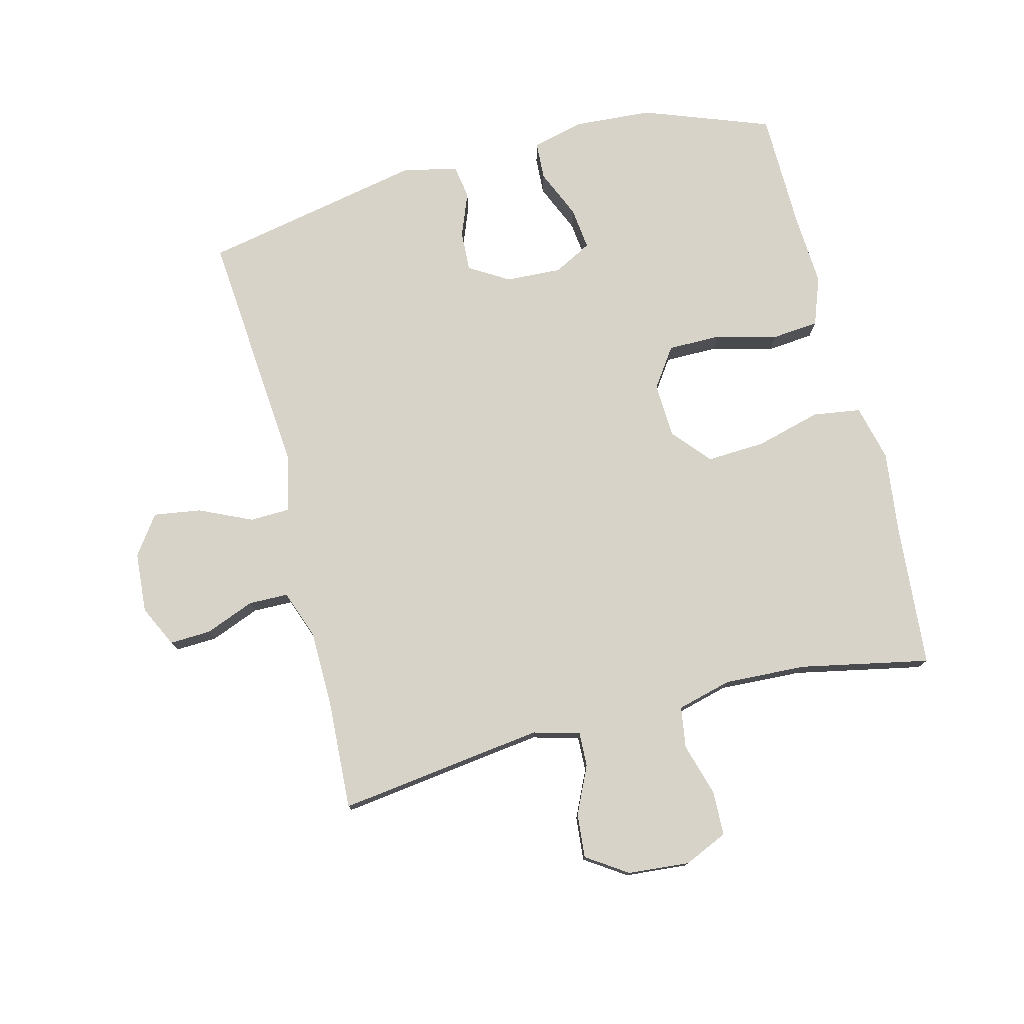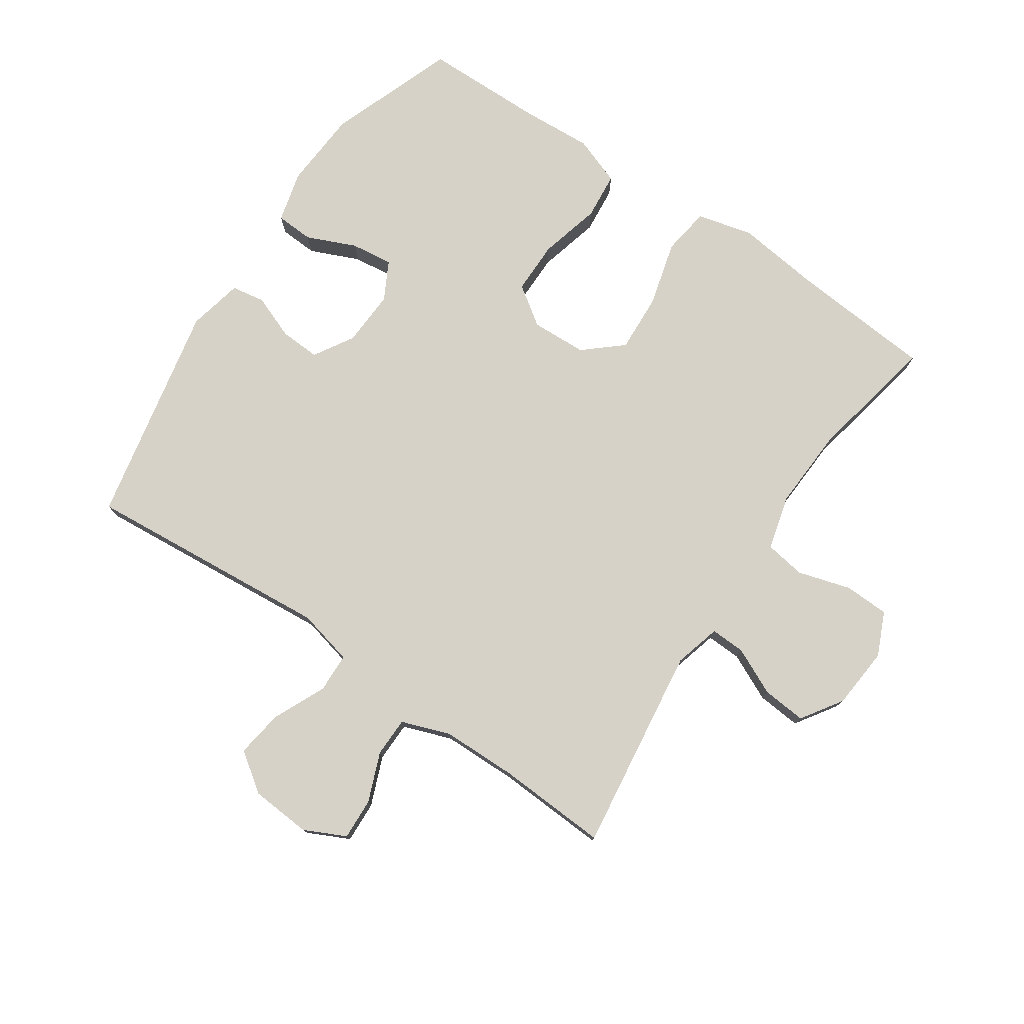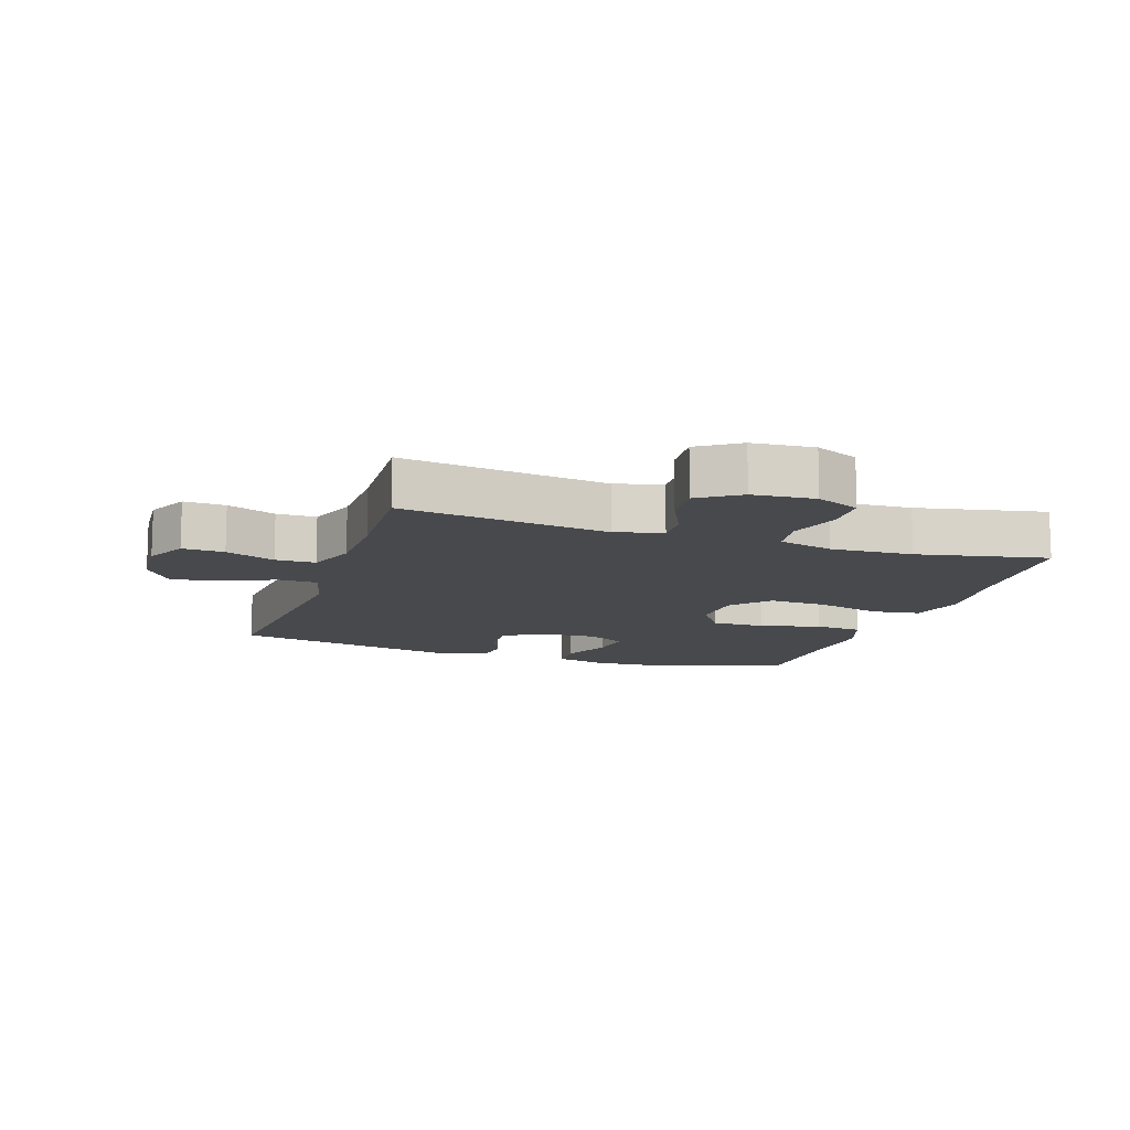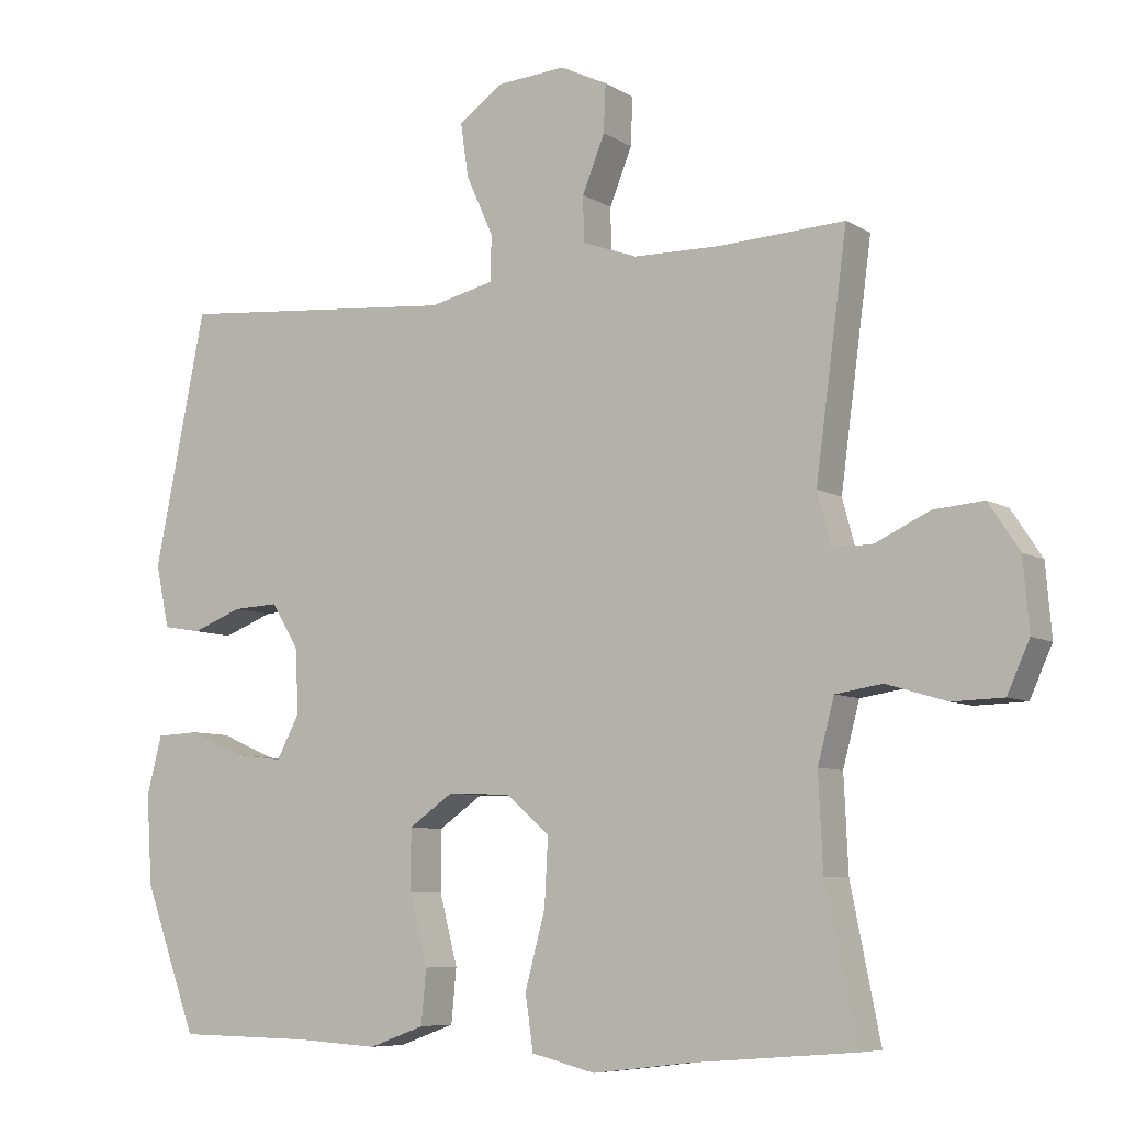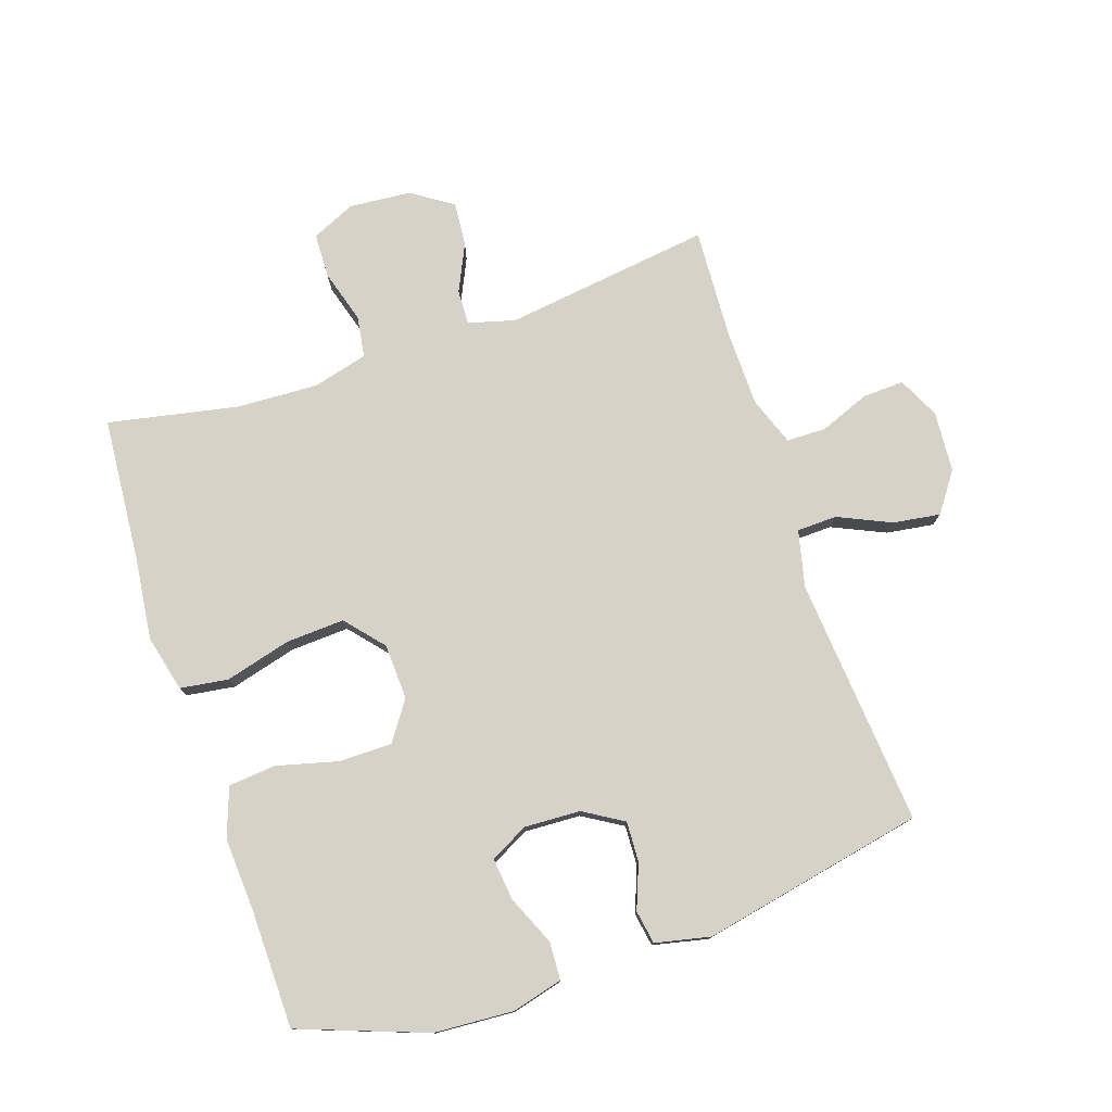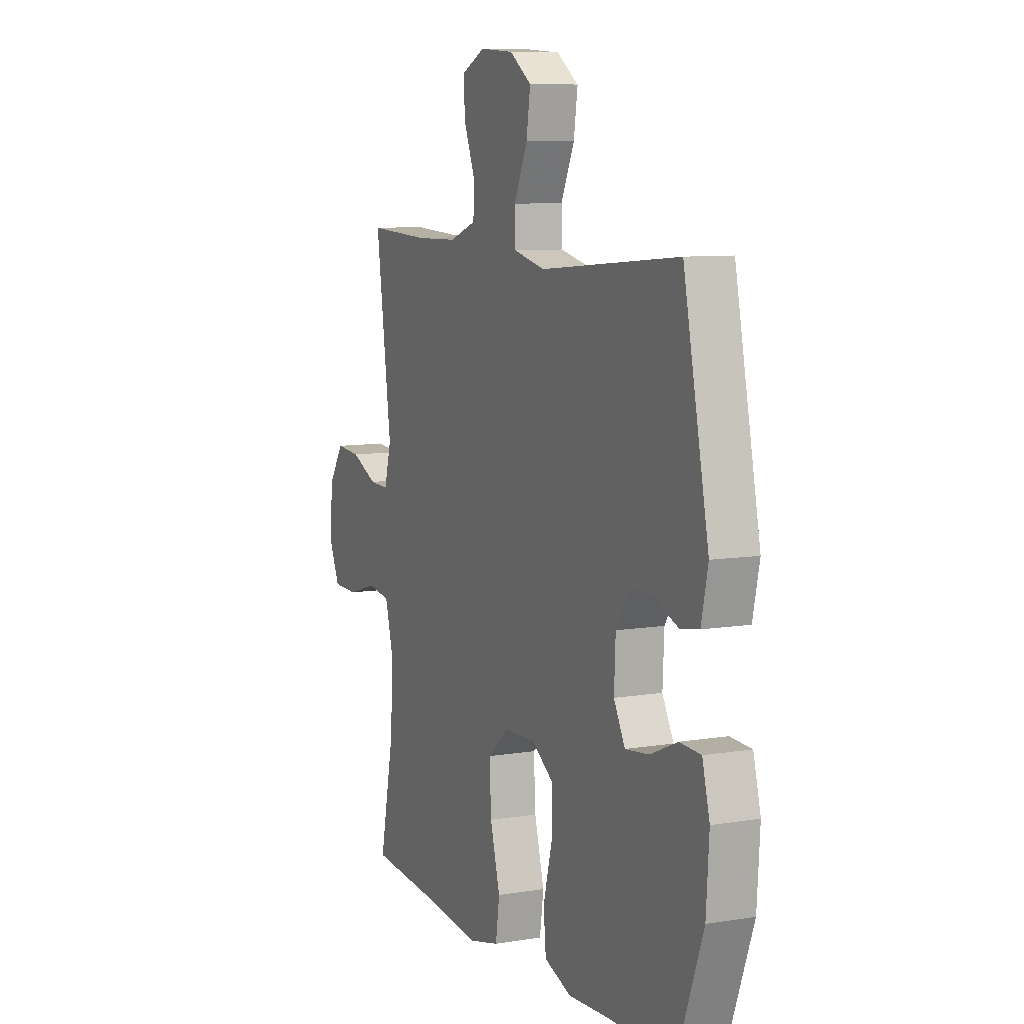
<metadata>
{"format":"obj","ext":"obj","renderer":"f3d","projection":"perspective","resolution":1024,"background":"white","views":[{"elev":77.0,"azim":75.9,"up":"+Y"},{"elev":77.3,"azim":34.2,"up":"+Y"},{"elev":-12.1,"azim":71.6,"up":"+Y"},{"elev":-7.4,"azim":31.5,"up":"+Z"},{"elev":77.4,"azim":-108.5,"up":"+Y"},{"elev":8.6,"azim":-114.2,"up":"+Z"}]}
</metadata>
<code>
v 0.5 0.07 0.5
v 0.456 0.07 0.172
v 0.476 0.07 0.098
v 0.531 0.07 0.1
v 0.606 0.07 0.135
v 0.676 0.07 0.141
v 0.719 0.07 0.076
v 0.727 0.07 -0.022
v 0.696 0.07 -0.091
v 0.625 0.07 -0.093
v 0.541 0.07 -0.068
v 0.476 0.07 -0.078
v 0.453 0.07 -0.165
v 0.459 0.07 -0.295
v 0.5 0.07 -0.5
v 0.273 0.07 -0.518
v 0.14 0.07 -0.534
v 0.051 0.07 -0.512
v 0.04 0.07 -0.436
v 0.068 0.07 -0.332
v 0.073 0.07 -0.239
v 0.013 0.07 -0.187
v -0.075 0.07 -0.183
v -0.137 0.07 -0.226
v -0.137 0.07 -0.31
v -0.112 0.07 -0.407
v -0.119 0.07 -0.482
v -0.196 0.07 -0.51
v -0.312 0.07 -0.503
v -0.5 0.07 -0.5
v -0.574 0.07 -0.298
v -0.582 0.07 -0.173
v -0.561 0.07 -0.092
v -0.501 0.07 -0.089
v -0.423 0.07 -0.123
v -0.356 0.07 -0.131
v -0.324 0.07 -0.071
v -0.328 0.07 0.018
v -0.366 0.07 0.081
v -0.43 0.07 0.078
v -0.5 0.07 0.051
v -0.553 0.07 0.06
v -0.572 0.07 0.147
v -0.5 0.07 0.5
v -0.106 0.07 0.466
v -0.017 0.07 0.487
v -0.015 0.07 0.55
v -0.053 0.07 0.634
v -0.064 0.07 0.709
v -0.002 0.07 0.753
v 0.094 0.07 0.76
v 0.16 0.07 0.728
v 0.157 0.07 0.662
v 0.126 0.07 0.584
v 0.127 0.07 0.521
v 0.204 0.07 0.493
v 0.324 0.07 0.491
v 0.5 0 0.5
v 0.456 0 0.172
v 0.476 0 0.098
v 0.531 0 0.1
v 0.606 0 0.135
v 0.676 0 0.141
v 0.719 0 0.076
v 0.727 0 -0.022
v 0.696 0 -0.091
v 0.625 0 -0.093
v 0.541 0 -0.068
v 0.476 0 -0.078
v 0.453 0 -0.165
v 0.459 0 -0.295
v 0.5 0 -0.5
v 0.273 0 -0.518
v 0.14 0 -0.534
v 0.051 0 -0.512
v 0.04 0 -0.436
v 0.068 0 -0.332
v 0.073 0 -0.239
v 0.013 0 -0.187
v -0.075 0 -0.183
v -0.137 0 -0.226
v -0.137 0 -0.31
v -0.112 0 -0.407
v -0.119 0 -0.482
v -0.196 0 -0.51
v -0.312 0 -0.503
v -0.5 0 -0.5
v -0.574 0 -0.298
v -0.582 0 -0.173
v -0.561 0 -0.092
v -0.501 0 -0.089
v -0.423 0 -0.123
v -0.356 0 -0.131
v -0.324 0 -0.071
v -0.328 0 0.018
v -0.366 0 0.081
v -0.43 0 0.078
v -0.5 0 0.051
v -0.553 0 0.06
v -0.572 0 0.147
v -0.5 0 0.5
v -0.106 0 0.466
v -0.017 0 0.487
v -0.015 0 0.55
v -0.053 0 0.634
v -0.064 0 0.709
v -0.002 0 0.753
v 0.094 0 0.76
v 0.16 0 0.728
v 0.157 0 0.662
v 0.126 0 0.584
v 0.127 0 0.521
v 0.204 0 0.493
v 0.324 0 0.491
f 52 53 54
f 51 52 54
f 50 51 54
f 49 50 54
f 48 49 54
f 47 48 54
f 46 47 54 55
f 43 44 45
f 42 43 45
f 41 42 45
f 40 41 45
f 39 40 45 46
f 46 55 56
f 39 46 56
f 38 39 56
f 33 34 35
f 32 33 35
f 31 32 35
f 30 31 35
f 29 30 35
f 29 35 36
f 28 29 36
f 27 28 36
f 26 27 36
f 25 26 36
f 24 25 36 37
f 18 19 20
f 17 18 20
f 16 17 20
f 16 20 21
f 15 16 21
f 14 15 21
f 13 14 21 22
f 9 10 11
f 8 9 11
f 7 8 11
f 6 7 11
f 5 6 11
f 4 5 11
f 3 4 11 12
f 13 22 23
f 12 13 23
f 3 12 23
f 2 3 23
f 38 56 57
f 37 38 57
f 24 37 57
f 23 24 57
f 1 2 23 57
f 111 110 109
f 111 109 108
f 111 108 107
f 111 107 106
f 111 106 105
f 111 105 104
f 112 111 104 103
f 102 101 100
f 102 100 99
f 102 99 98
f 102 98 97
f 103 102 97 96
f 113 112 103
f 113 103 96
f 113 96 95
f 92 91 90
f 92 90 89
f 92 89 88
f 92 88 87
f 92 87 86
f 93 92 86
f 93 86 85
f 93 85 84
f 93 84 83
f 93 83 82
f 94 93 82 81
f 77 76 75
f 77 75 74
f 77 74 73
f 78 77 73
f 78 73 72
f 78 72 71
f 79 78 71 70
f 68 67 66
f 68 66 65
f 68 65 64
f 68 64 63
f 68 63 62
f 68 62 61
f 69 68 61 60
f 80 79 70
f 80 70 69
f 80 69 60
f 80 60 59
f 114 113 95
f 114 95 94
f 114 94 81
f 114 81 80
f 114 80 59 58
f 1 58 59 2
f 2 59 60 3
f 3 60 61 4
f 4 61 62 5
f 5 62 63 6
f 6 63 64 7
f 7 64 65 8
f 8 65 66 9
f 9 66 67 10
f 10 67 68 11
f 11 68 69 12
f 12 69 70 13
f 13 70 71 14
f 14 71 72 15
f 15 72 73 16
f 16 73 74 17
f 17 74 75 18
f 18 75 76 19
f 19 76 77 20
f 20 77 78 21
f 21 78 79 22
f 22 79 80 23
f 23 80 81 24
f 24 81 82 25
f 25 82 83 26
f 26 83 84 27
f 27 84 85 28
f 28 85 86 29
f 29 86 87 30
f 30 87 88 31
f 31 88 89 32
f 32 89 90 33
f 33 90 91 34
f 34 91 92 35
f 35 92 93 36
f 36 93 94 37
f 37 94 95 38
f 38 95 96 39
f 39 96 97 40
f 40 97 98 41
f 41 98 99 42
f 42 99 100 43
f 43 100 101 44
f 44 101 102 45
f 45 102 103 46
f 46 103 104 47
f 47 104 105 48
f 48 105 106 49
f 49 106 107 50
f 50 107 108 51
f 51 108 109 52
f 52 109 110 53
f 53 110 111 54
f 54 111 112 55
f 55 112 113 56
f 56 113 114 57
f 57 114 58 1

</code>
